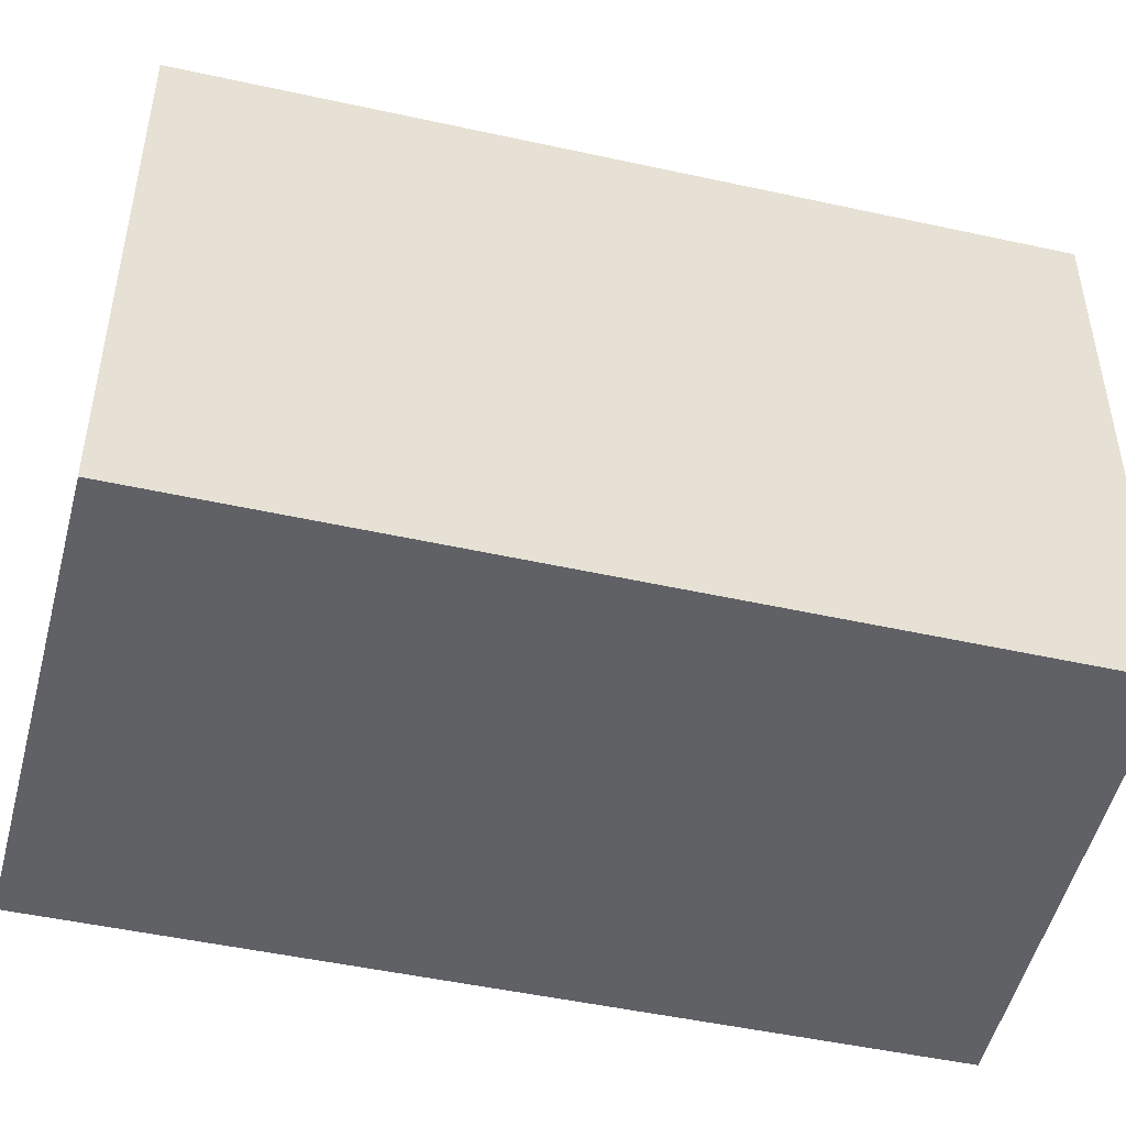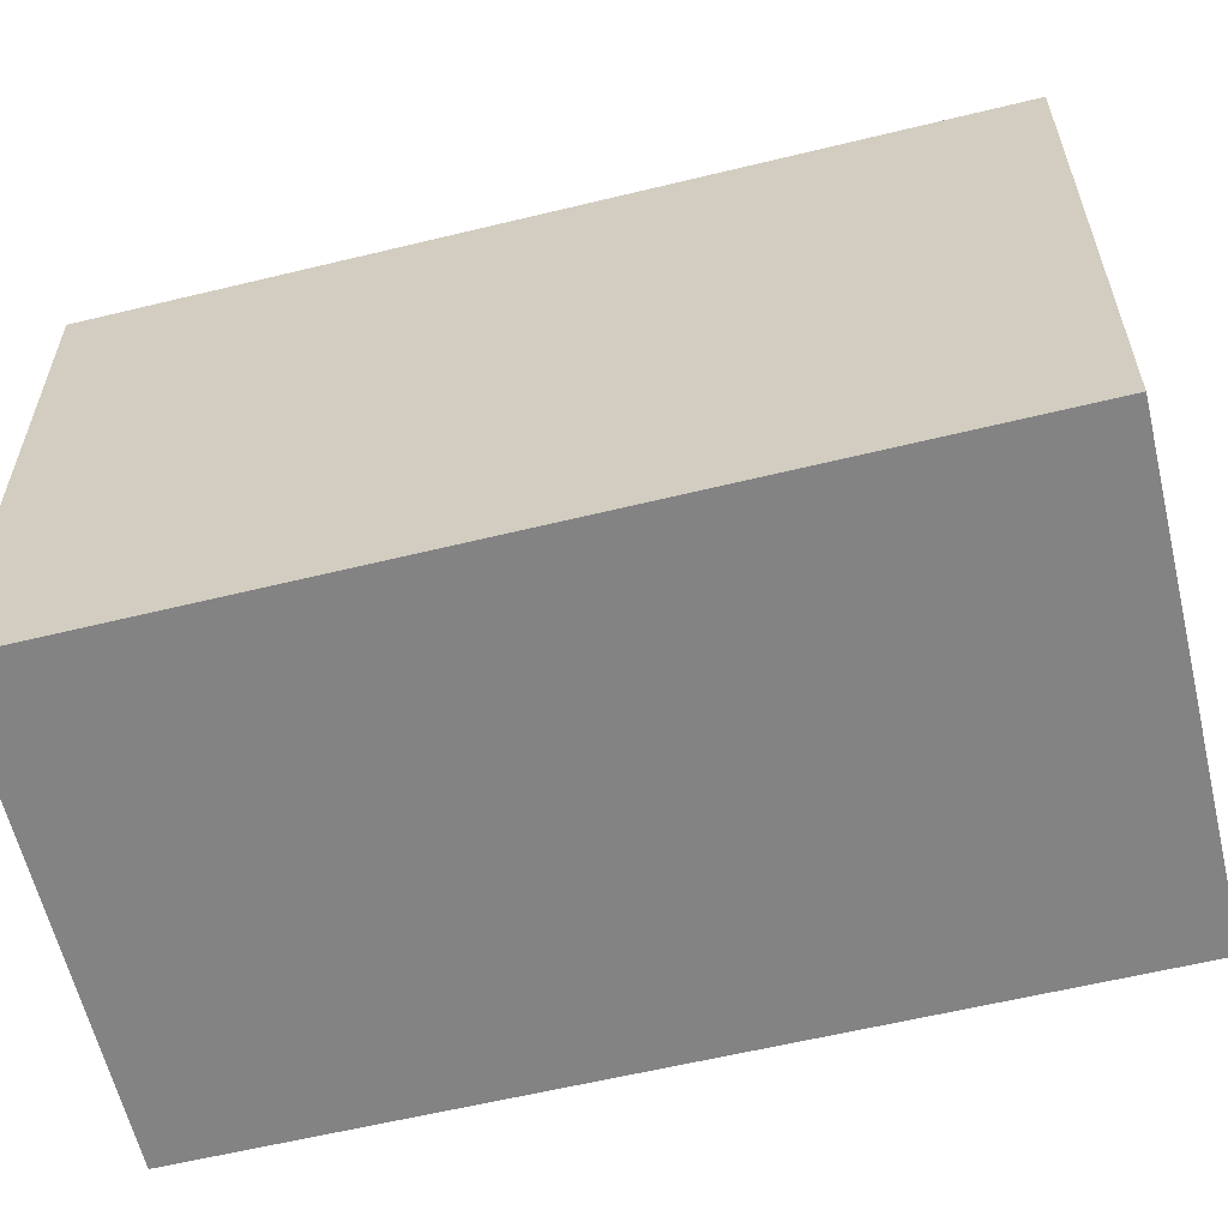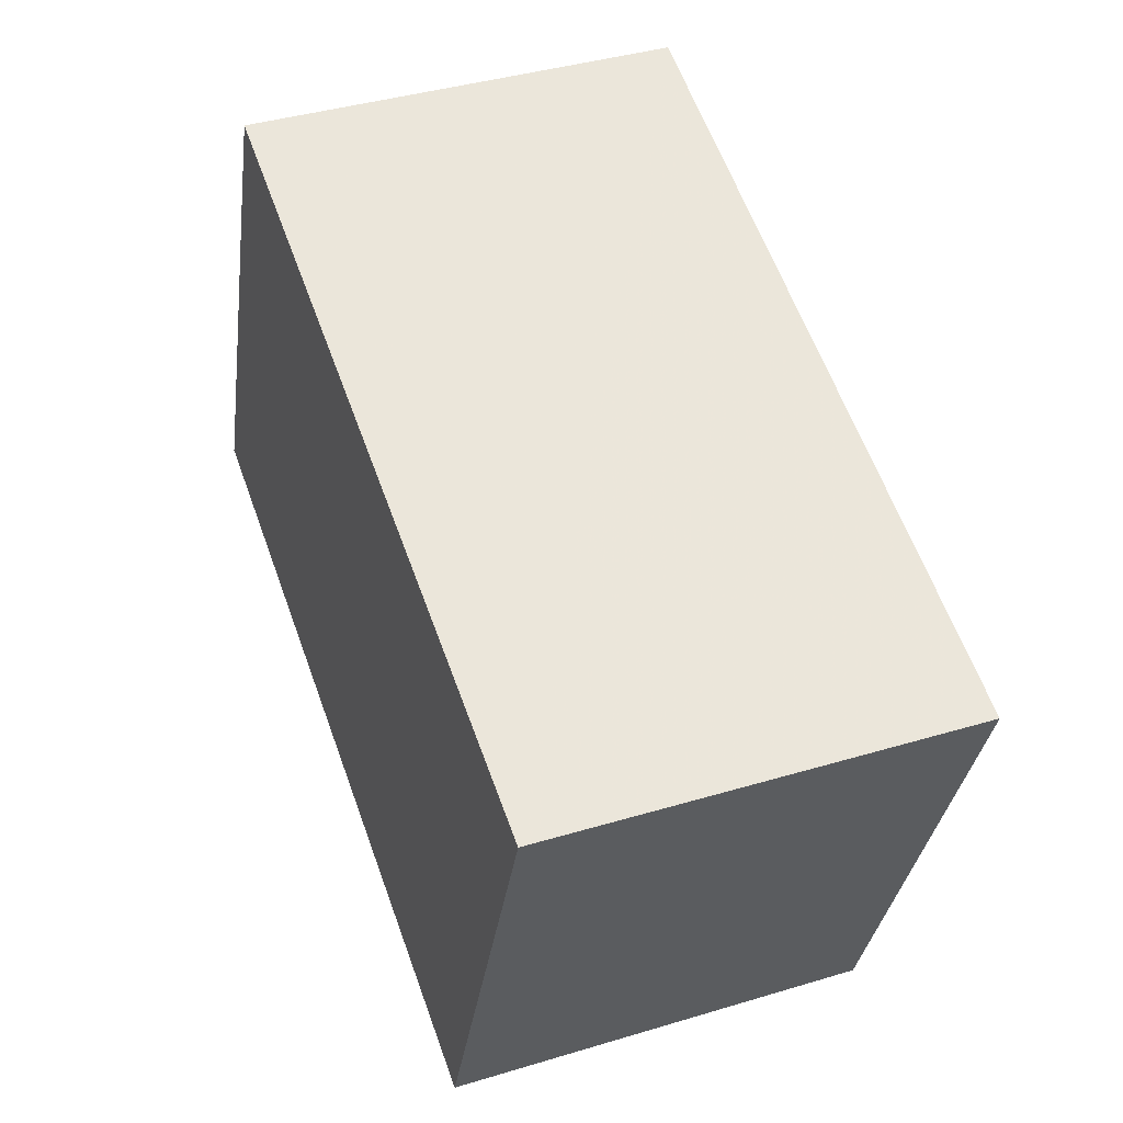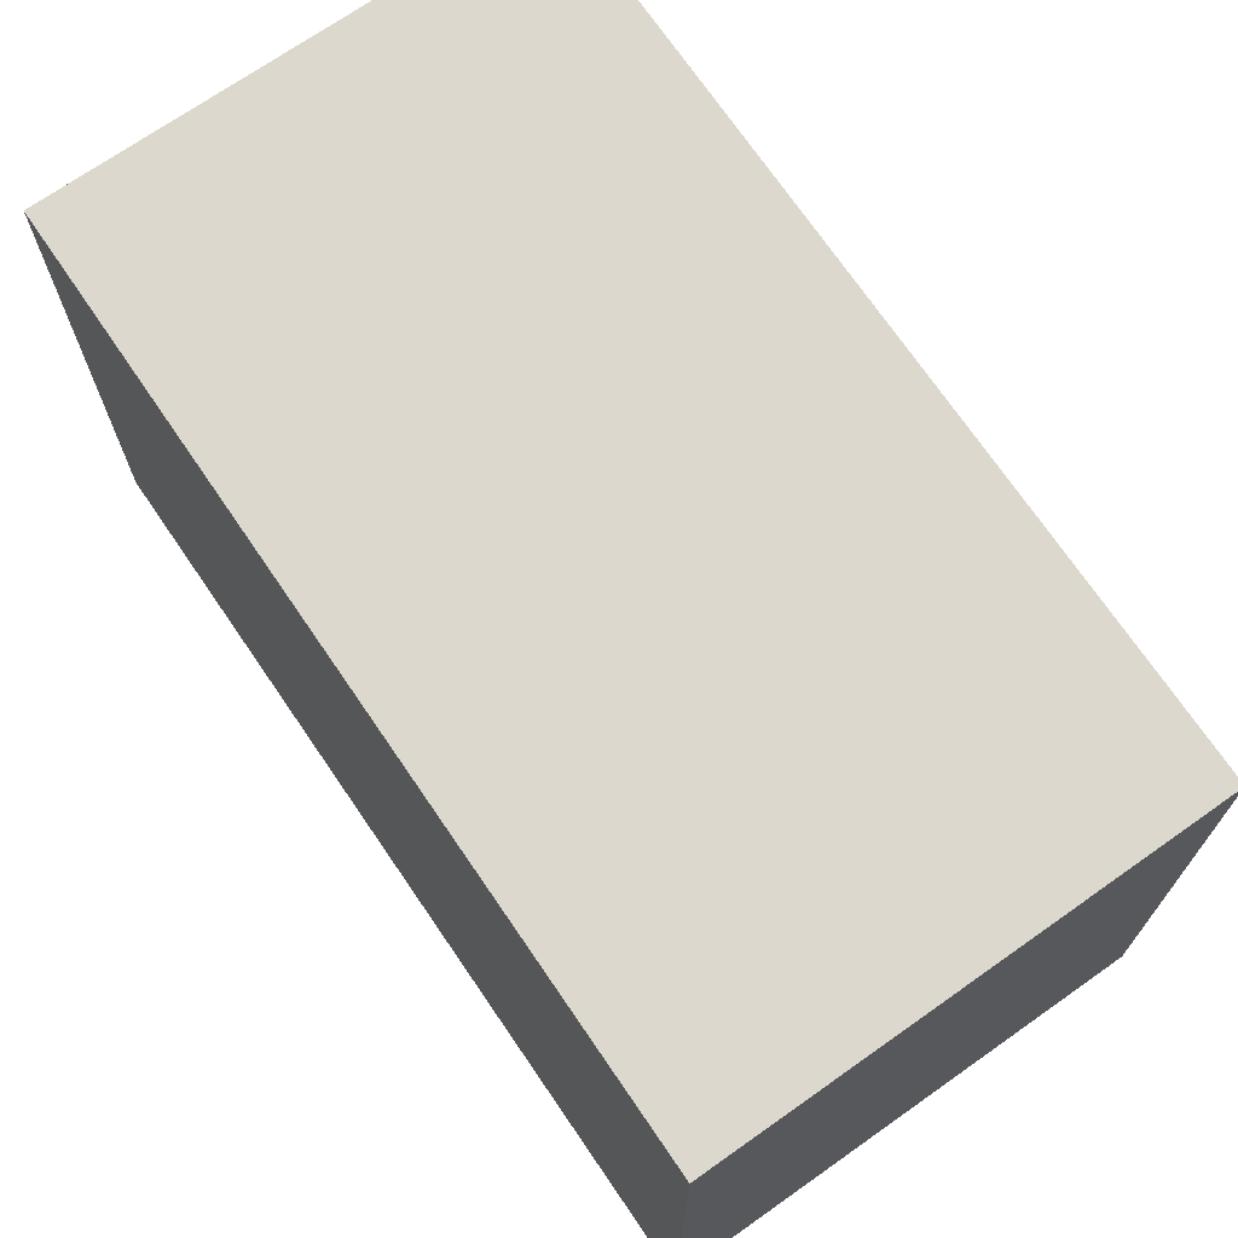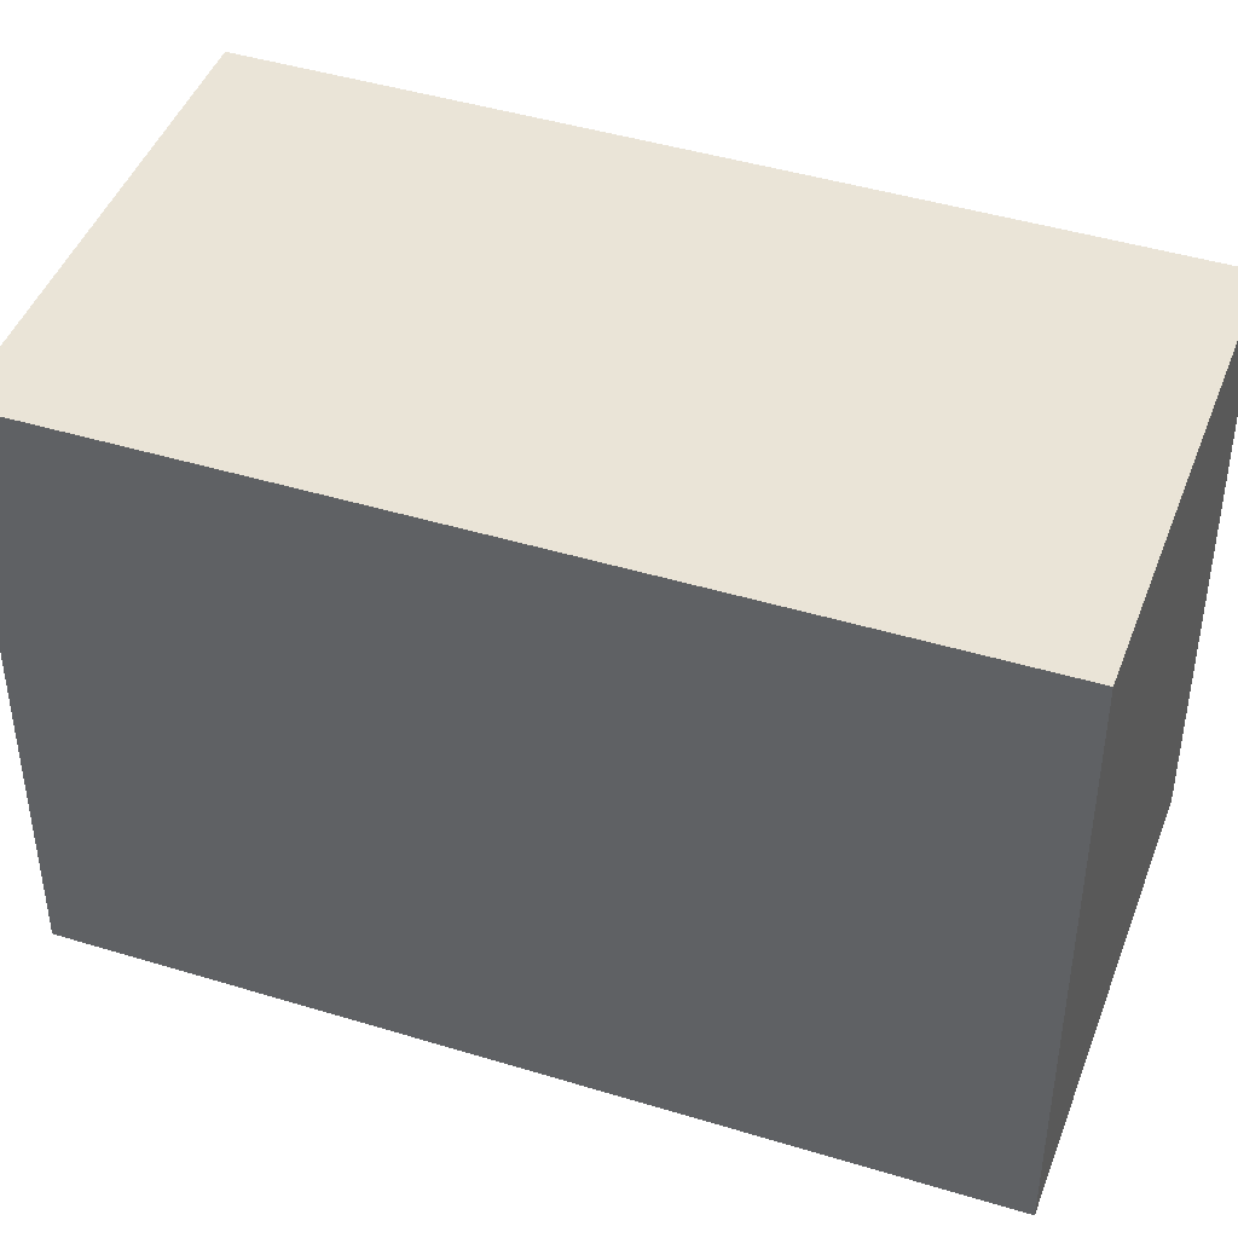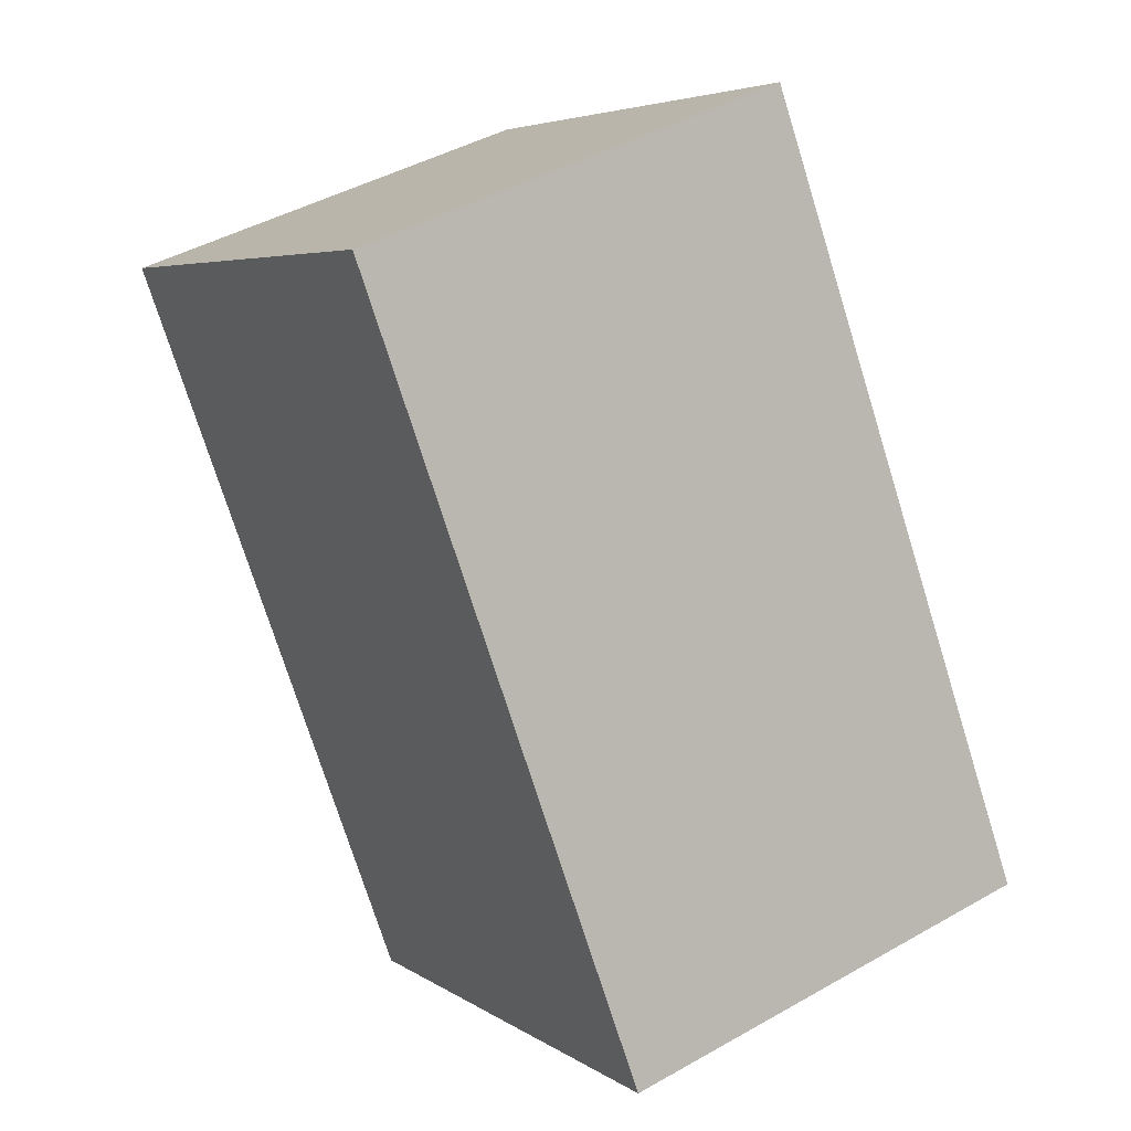
<metadata>
{"format":"obj","ext":"obj","renderer":"f3d","projection":"perspective","resolution":1024,"background":"white","views":[{"elev":-49.7,"azim":-83.8,"up":"+Z"},{"elev":-61.1,"azim":123.6,"up":"+Z"},{"elev":-32.7,"azim":-7.5,"up":"+Y"},{"elev":72.4,"azim":165.3,"up":"+Z"},{"elev":43.8,"azim":-50.3,"up":"+Z"},{"elev":5.1,"azim":-28.1,"up":"+Y"}]}
</metadata>
<code>
v -1509 -2541 2.061
v -1507 -2540 2.063
v -1506 -2543 2.07
v -1508 -2544 2.068
v -1507 -2540 2.063
v -1509 -2541 2.061
v -1509 -2541 0
v -1507 -2540 0
v -1506 -2543 2.07
v -1507 -2540 2.063
v -1507 -2540 0
v -1506 -2543 0
v -1508 -2544 2.068
v -1506 -2543 2.07
v -1506 -2543 0
v -1508 -2544 0
v -1509 -2541 2.061
v -1508 -2544 2.068
v -1508 -2544 0
v -1509 -2541 0
v -1509 -2541 0
v -1507 -2540 0
v -1506 -2543 0
v -1508 -2544 0
f 2 3 4 1
f 6 7 8 5
f 10 11 12 9
f 14 15 16 13
f 18 19 20 17
f 22 23 24 21

</code>
